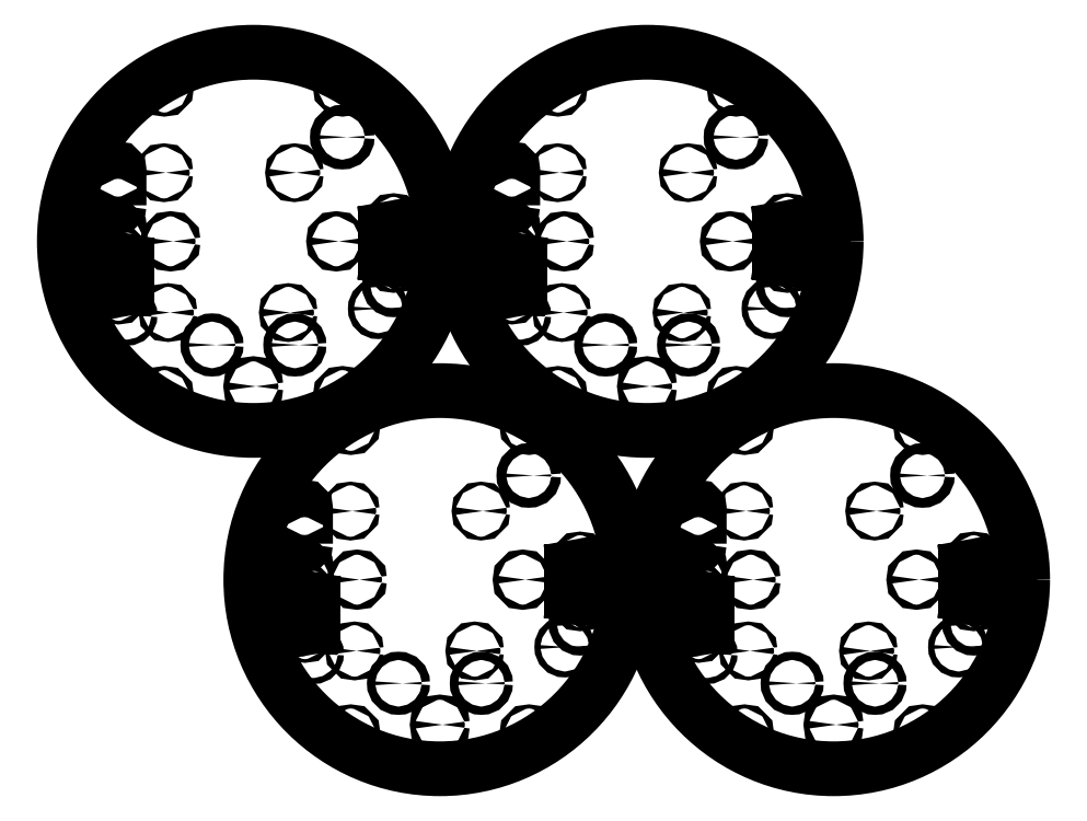
<metadata>
{"format":"dxf","ext":"dxf","renderer":"ezdxf+matplotlib","layout":"modelspace","background":"white","min_lineweight":24,"dpi":150}
</metadata>
<code>
0
SECTION
2
ENTITIES
0
INSERT
8
ANNOTATIONS
2
AI9-BLK16
10
38.1
20
241.3
30
0
0
INSERT
8
ANNOTATIONS
2
AI9-BLK11
10
279.4
20
241.3
30
0
0
INSERT
8
ANNOTATIONS
2
AI9-BLK6
10
152.4
20
33.92
30
0
0
INSERT
8
ANNOTATIONS
2
AI9-BLK1
10
393.7
20
33.92
30
0
0
ENDSEC
0
EOF

</code>
